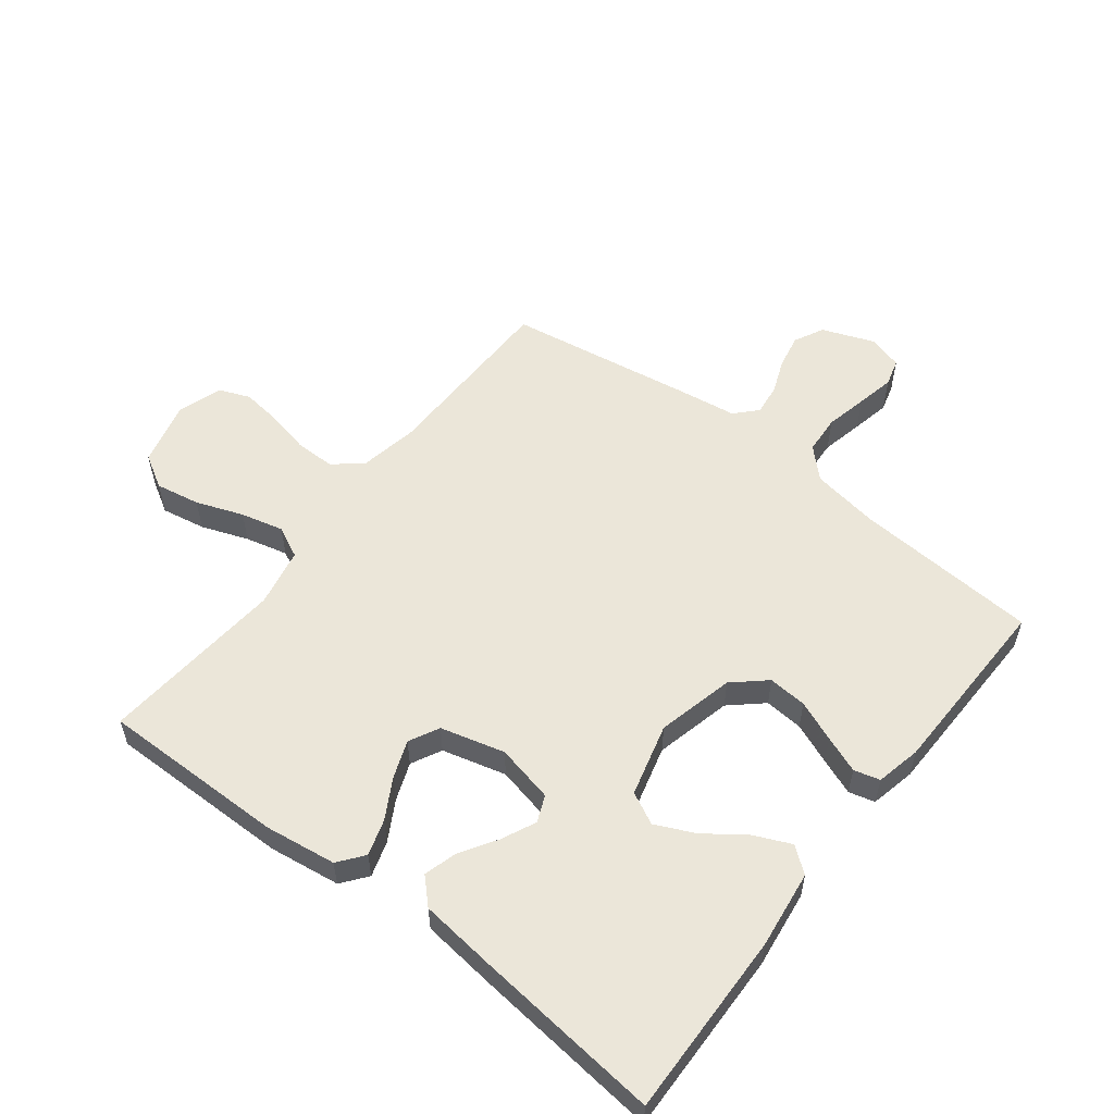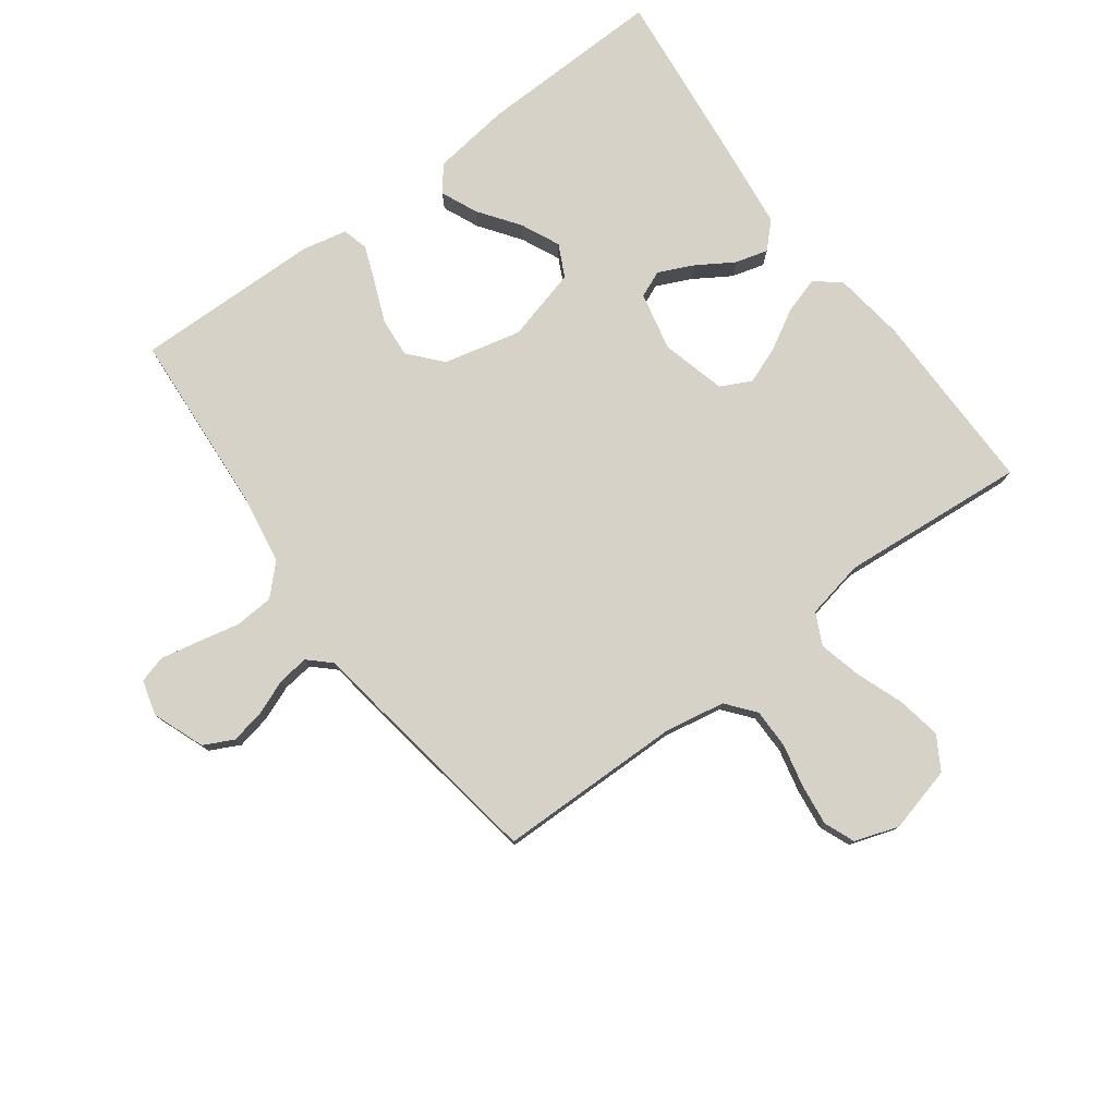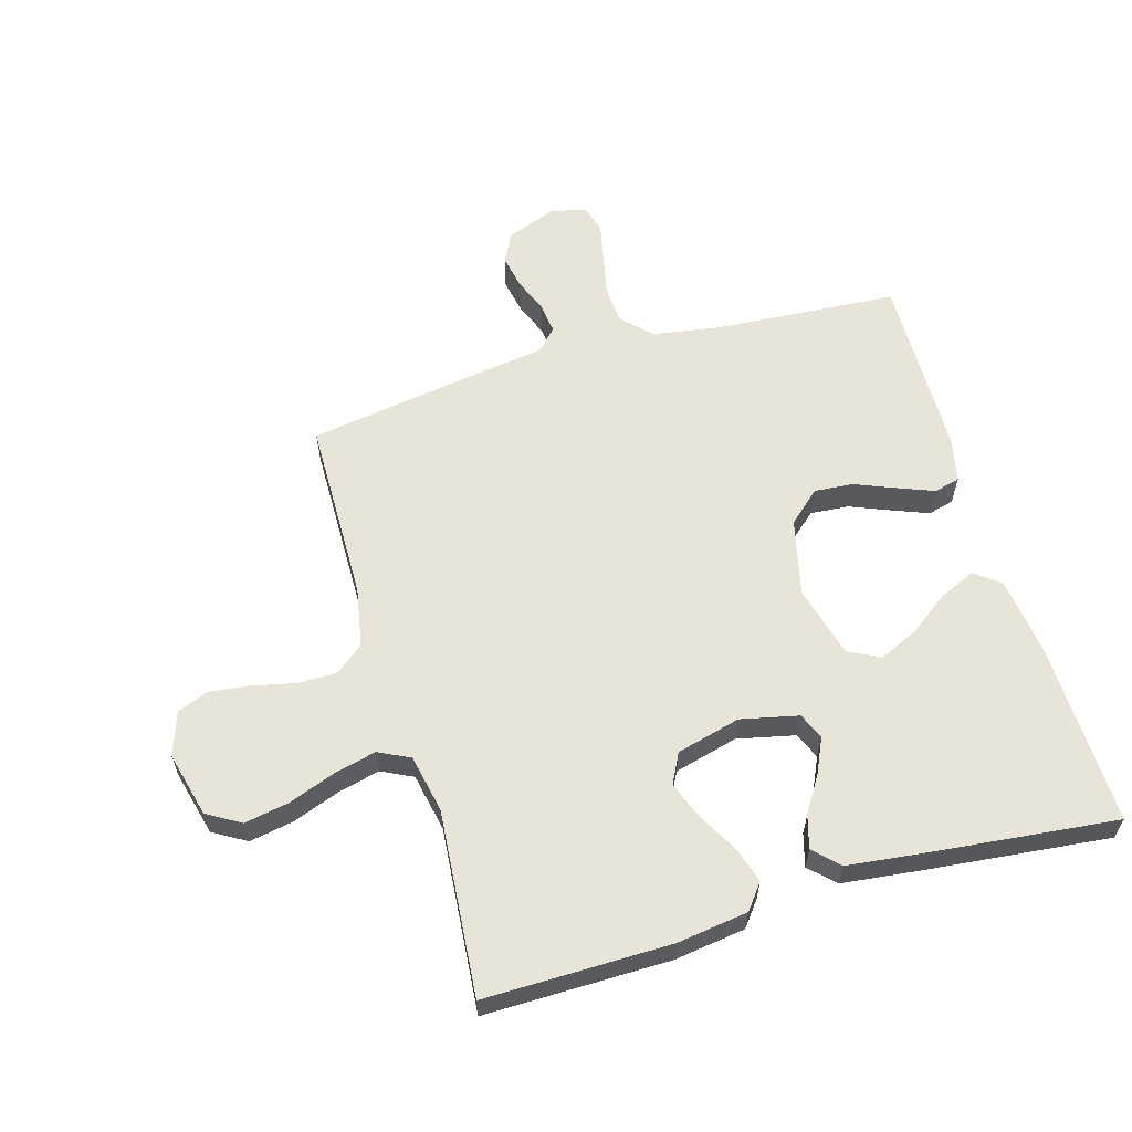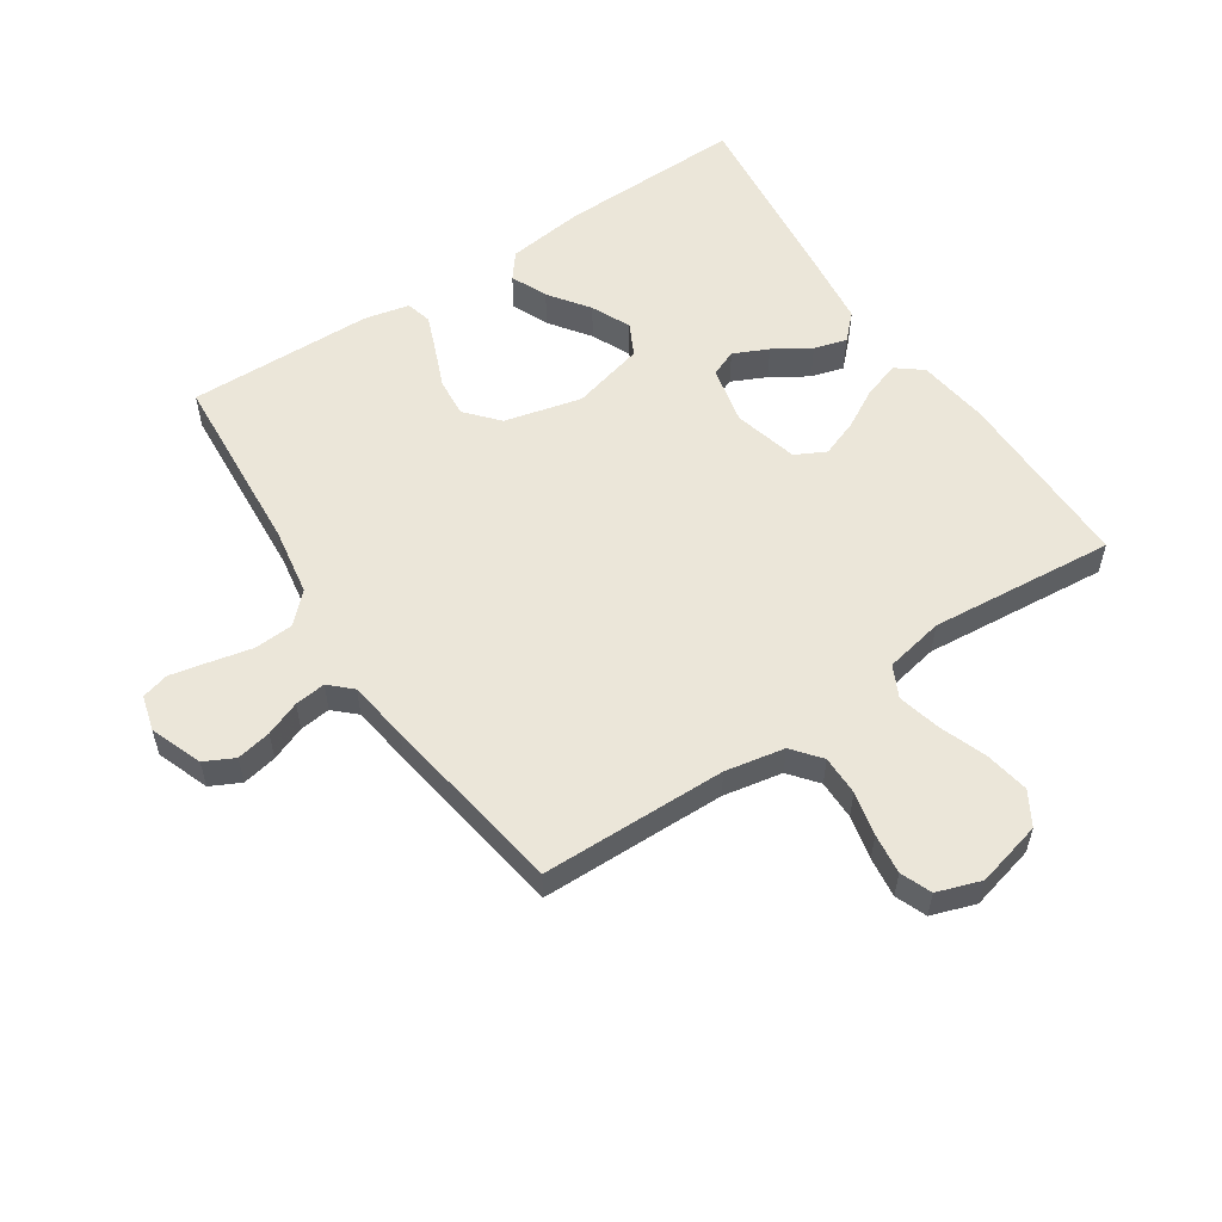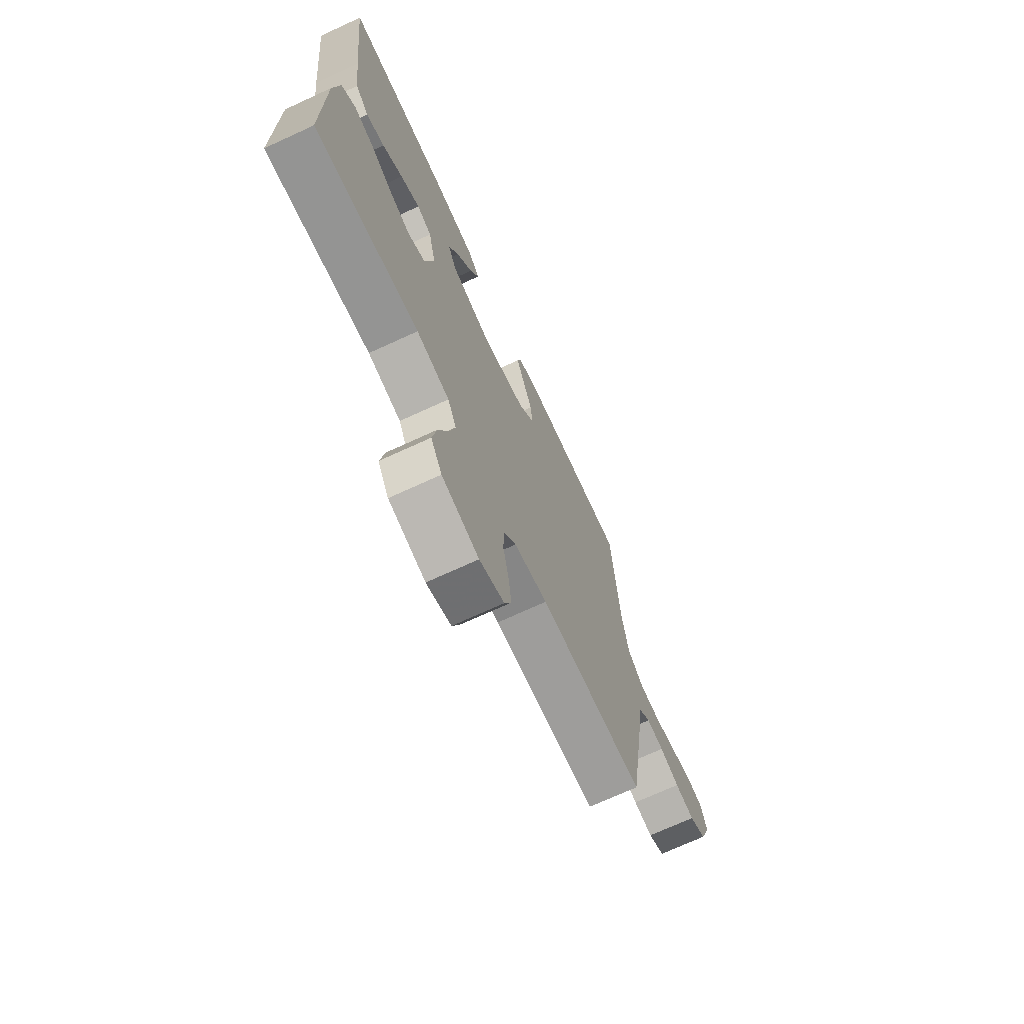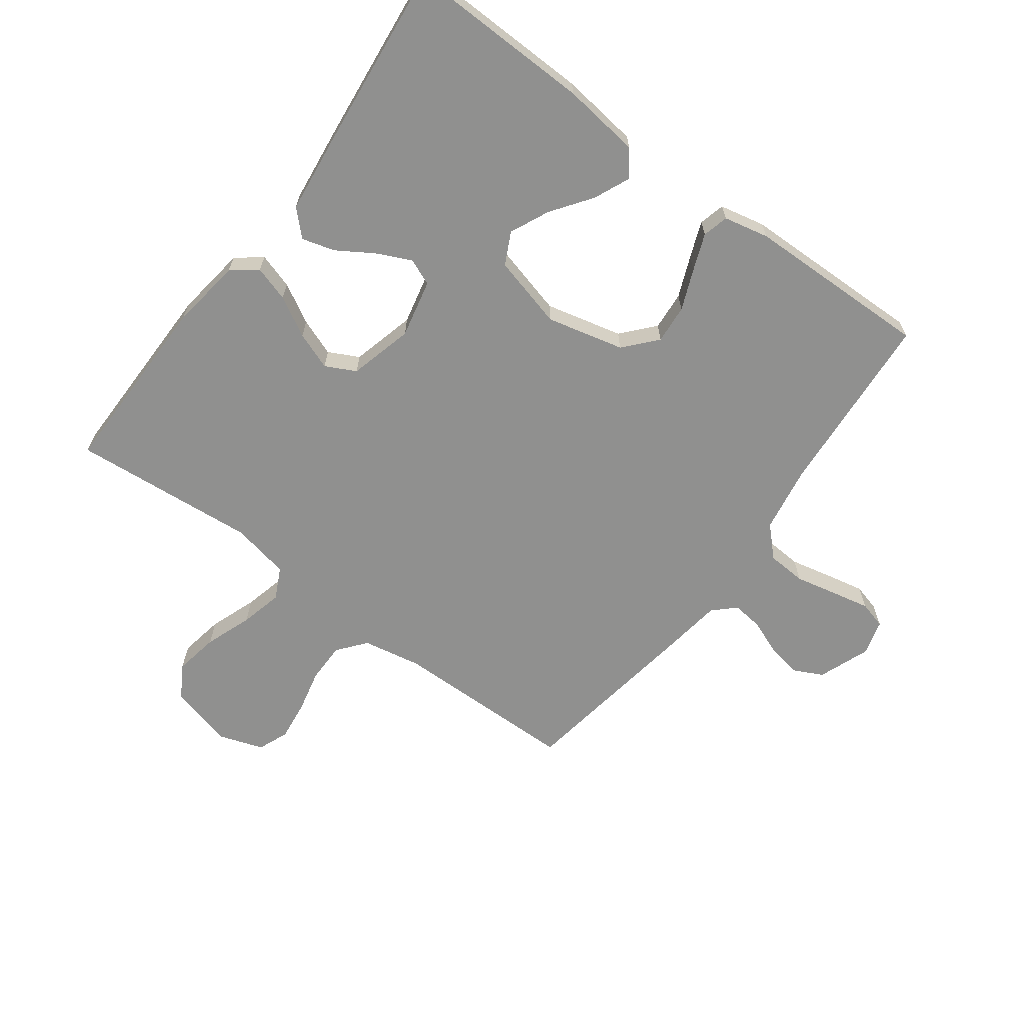
<metadata>
{"format":"obj","ext":"obj","renderer":"f3d","projection":"perspective","resolution":1024,"background":"white","views":[{"elev":55.8,"azim":-52.3,"up":"+Y"},{"elev":78.2,"azim":143.4,"up":"+Y"},{"elev":60.4,"azim":-106.3,"up":"+Y"},{"elev":56.2,"azim":146.5,"up":"+Y"},{"elev":-71.3,"azim":-65.3,"up":"+Z"},{"elev":-65.6,"azim":-36.5,"up":"+Y"}]}
</metadata>
<code>
v -0.5 0.07 -0.5
v -0.498 0.07 -0.2
v -0.482 0.07 -0.084
v -0.441 0.07 -0.052
v -0.383 0.07 -0.07
v -0.319 0.07 -0.106
v -0.258 0.07 -0.129
v -0.209 0.07 -0.104
v -0.182 0.07 0
v -0.203 0.07 0.094
v -0.246 0.07 0.112
v -0.302 0.07 0.086
v -0.361 0.07 0.049
v -0.414 0.07 0.034
v -0.453 0.07 0.073
v -0.468 0.07 0.2
v -0.5 0.07 0.5
v -0.2 0.07 0.493
v -0.074 0.07 0.477
v -0.042 0.07 0.436
v -0.068 0.07 0.377
v -0.115 0.07 0.312
v -0.144 0.07 0.249
v -0.118 0.07 0.197
v 0 0.07 0.166
v 0.125 0.07 0.196
v 0.171 0.07 0.248
v 0.166 0.07 0.311
v 0.139 0.07 0.377
v 0.116 0.07 0.436
v 0.127 0.07 0.478
v 0.2 0.07 0.494
v 0.5 0.07 0.5
v 0.521 0.07 0.2
v 0.539 0.07 0.091
v 0.585 0.07 0.045
v 0.648 0.07 0.041
v 0.716 0.07 0.056
v 0.778 0.07 0.069
v 0.822 0.07 0.057
v 0.838 0.07 0
v 0.806 0.07 -0.084
v 0.758 0.07 -0.108
v 0.702 0.07 -0.097
v 0.646 0.07 -0.075
v 0.596 0.07 -0.069
v 0.561 0.07 -0.102
v 0.547 0.07 -0.2
v 0.5 0.07 -0.5
v 0.2 0.07 -0.504
v 0.104 0.07 -0.522
v 0.067 0.07 -0.568
v 0.067 0.07 -0.632
v 0.083 0.07 -0.703
v 0.091 0.07 -0.768
v 0.071 0.07 -0.818
v 0 0.07 -0.842
v -0.106 0.07 -0.815
v -0.138 0.07 -0.761
v -0.125 0.07 -0.689
v -0.097 0.07 -0.613
v -0.08 0.07 -0.544
v -0.105 0.07 -0.493
v -0.2 0.07 -0.474
v -0.5 0 -0.5
v -0.498 0 -0.2
v -0.482 0 -0.084
v -0.441 0 -0.052
v -0.383 0 -0.07
v -0.319 0 -0.106
v -0.258 0 -0.129
v -0.209 0 -0.104
v -0.182 0 0
v -0.203 0 0.094
v -0.246 0 0.112
v -0.302 0 0.086
v -0.361 0 0.049
v -0.414 0 0.034
v -0.453 0 0.073
v -0.468 0 0.2
v -0.5 0 0.5
v -0.2 0 0.493
v -0.074 0 0.477
v -0.042 0 0.436
v -0.068 0 0.377
v -0.115 0 0.312
v -0.144 0 0.249
v -0.118 0 0.197
v 0 0 0.166
v 0.125 0 0.196
v 0.171 0 0.248
v 0.166 0 0.311
v 0.139 0 0.377
v 0.116 0 0.436
v 0.127 0 0.478
v 0.2 0 0.494
v 0.5 0 0.5
v 0.521 0 0.2
v 0.539 0 0.091
v 0.585 0 0.045
v 0.648 0 0.041
v 0.716 0 0.056
v 0.778 0 0.069
v 0.822 0 0.057
v 0.838 0 0
v 0.806 0 -0.084
v 0.758 0 -0.108
v 0.702 0 -0.097
v 0.646 0 -0.075
v 0.596 0 -0.069
v 0.561 0 -0.102
v 0.547 0 -0.2
v 0.5 0 -0.5
v 0.2 0 -0.504
v 0.104 0 -0.522
v 0.067 0 -0.568
v 0.067 0 -0.632
v 0.083 0 -0.703
v 0.091 0 -0.768
v 0.071 0 -0.818
v 0 0 -0.842
v -0.106 0 -0.815
v -0.138 0 -0.761
v -0.125 0 -0.689
v -0.097 0 -0.613
v -0.08 0 -0.544
v -0.105 0 -0.493
v -0.2 0 -0.474
f 58 59 60 61
f 58 61 62
f 57 58 62
f 56 57 62
f 53 54 55 56
f 53 56 62 63
f 47 48 49 50
f 47 50 51
f 46 47 51
f 42 43 44 45
f 42 45 46
f 41 42 46
f 40 41 46
f 37 38 39 40
f 37 40 46
f 36 37 46 51
f 31 32 33 34
f 31 34 35
f 28 29 30 31
f 28 31 35 36
f 19 20 21 22
f 19 22 23
f 18 19 23
f 17 18 23
f 16 17 23 24
f 12 13 14 15
f 11 12 15 16
f 3 4 5 6
f 3 6 7
f 64 1 2 3
f 63 64 3 7
f 52 53 63 7
f 27 28 36
f 26 27 36 51
f 25 26 51 52
f 11 16 24 25
f 10 11 25
f 9 10 25 52
f 52 7 8
f 8 9 52
f 125 124 123 122
f 126 125 122
f 126 122 121
f 126 121 120
f 120 119 118 117
f 127 126 120 117
f 114 113 112 111
f 115 114 111
f 115 111 110
f 109 108 107 106
f 110 109 106
f 110 106 105
f 110 105 104
f 104 103 102 101
f 110 104 101
f 115 110 101 100
f 98 97 96 95
f 99 98 95
f 95 94 93 92
f 100 99 95 92
f 86 85 84 83
f 87 86 83
f 87 83 82
f 87 82 81
f 88 87 81 80
f 79 78 77 76
f 80 79 76 75
f 70 69 68 67
f 71 70 67
f 67 66 65 128
f 71 67 128 127
f 71 127 117 116
f 100 92 91
f 115 100 91 90
f 116 115 90 89
f 89 88 80 75
f 89 75 74
f 116 89 74 73
f 72 71 116
f 116 73 72
f 1 65 66 2
f 2 66 67 3
f 3 67 68 4
f 4 68 69 5
f 5 69 70 6
f 6 70 71 7
f 7 71 72 8
f 8 72 73 9
f 9 73 74 10
f 10 74 75 11
f 11 75 76 12
f 12 76 77 13
f 13 77 78 14
f 14 78 79 15
f 15 79 80 16
f 16 80 81 17
f 17 81 82 18
f 18 82 83 19
f 19 83 84 20
f 20 84 85 21
f 21 85 86 22
f 22 86 87 23
f 23 87 88 24
f 24 88 89 25
f 25 89 90 26
f 26 90 91 27
f 27 91 92 28
f 28 92 93 29
f 29 93 94 30
f 30 94 95 31
f 31 95 96 32
f 32 96 97 33
f 33 97 98 34
f 34 98 99 35
f 35 99 100 36
f 36 100 101 37
f 37 101 102 38
f 38 102 103 39
f 39 103 104 40
f 40 104 105 41
f 41 105 106 42
f 42 106 107 43
f 43 107 108 44
f 44 108 109 45
f 45 109 110 46
f 46 110 111 47
f 47 111 112 48
f 48 112 113 49
f 49 113 114 50
f 50 114 115 51
f 51 115 116 52
f 52 116 117 53
f 53 117 118 54
f 54 118 119 55
f 55 119 120 56
f 56 120 121 57
f 57 121 122 58
f 58 122 123 59
f 59 123 124 60
f 60 124 125 61
f 61 125 126 62
f 62 126 127 63
f 63 127 128 64
f 64 128 65 1

</code>
